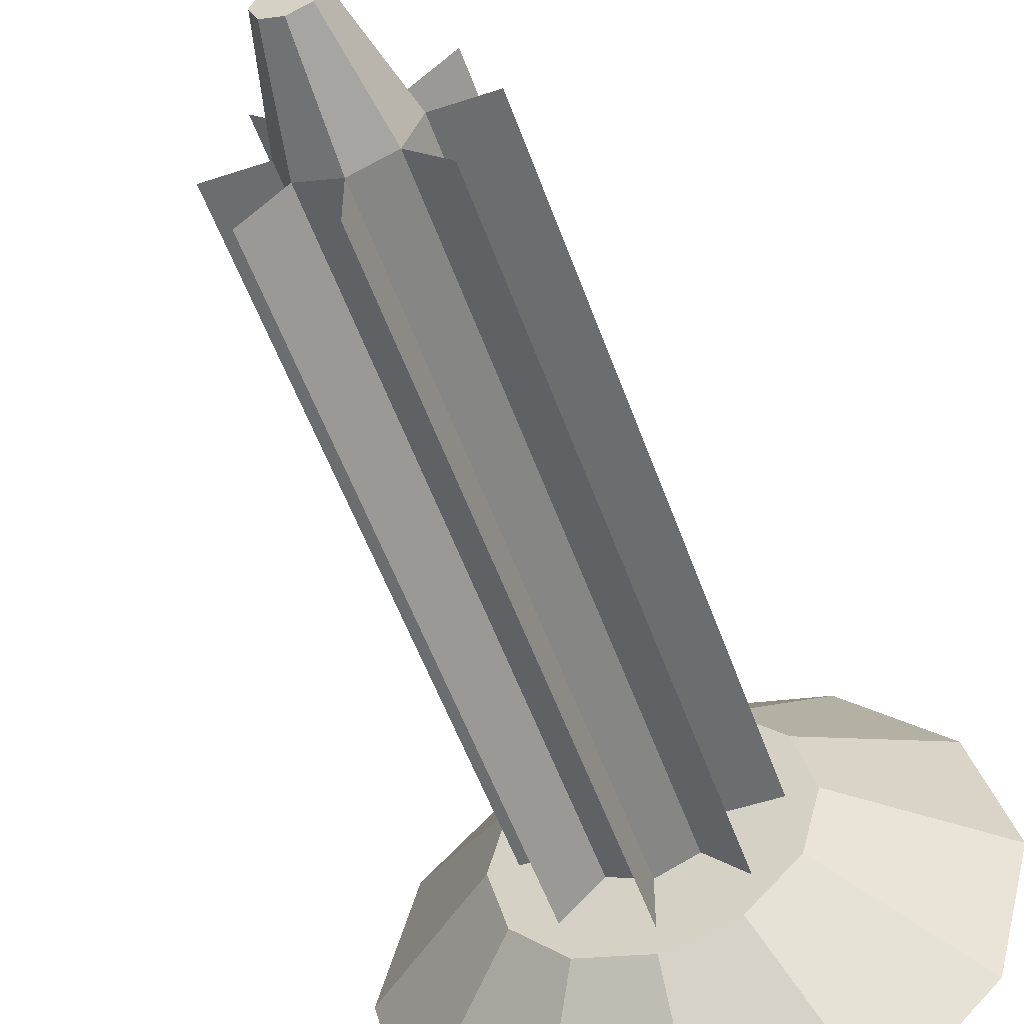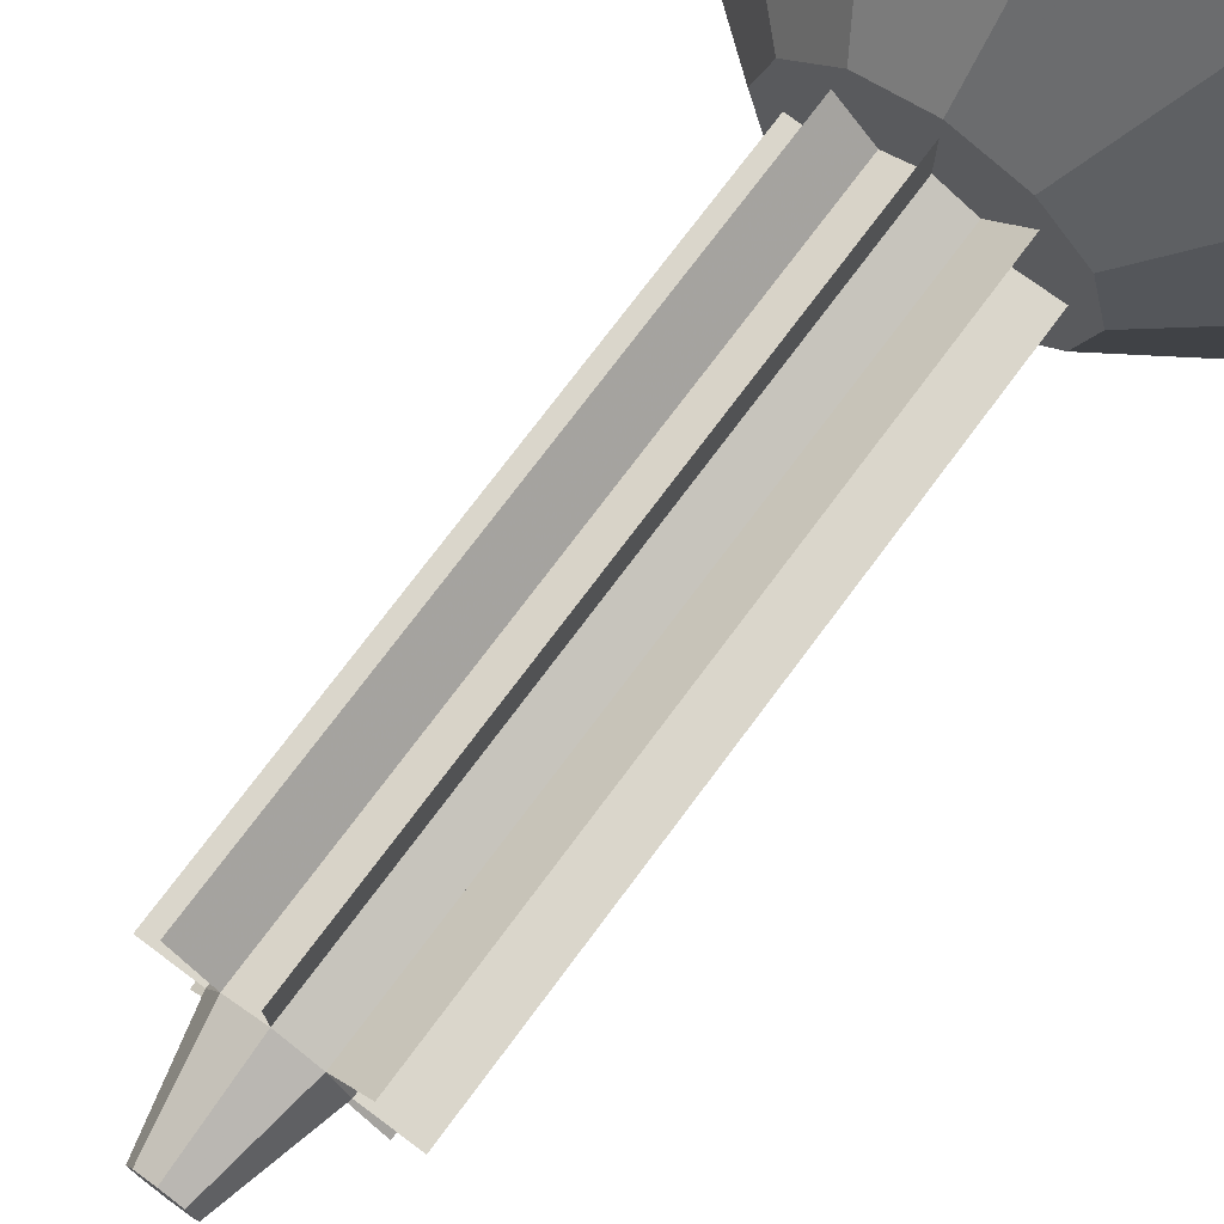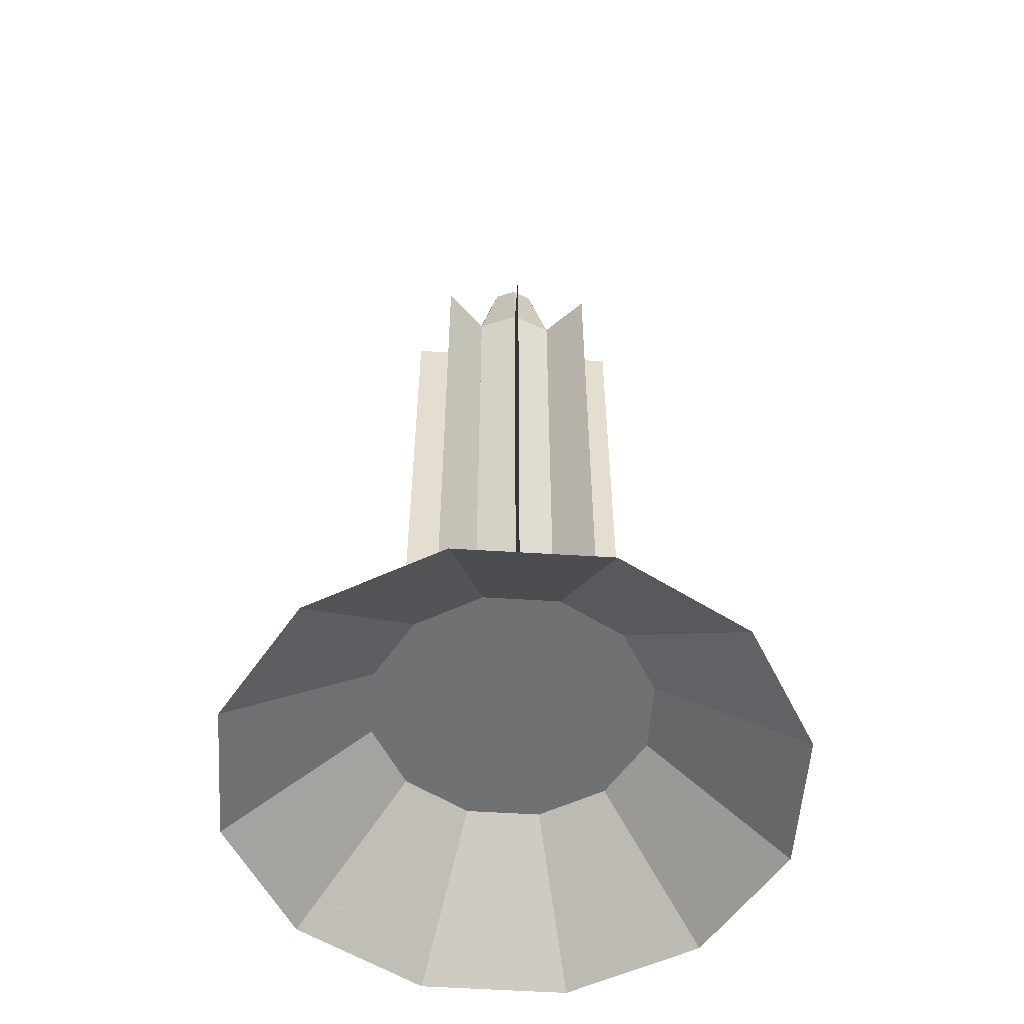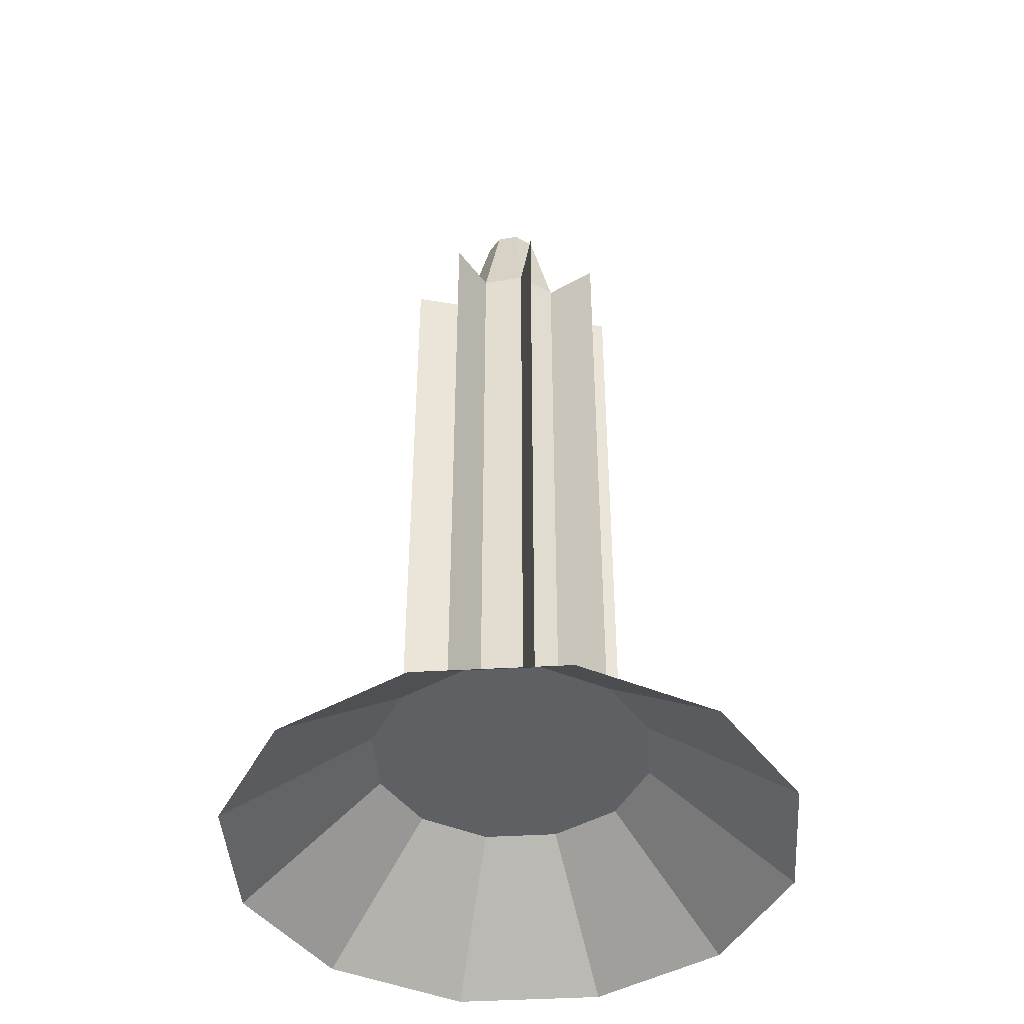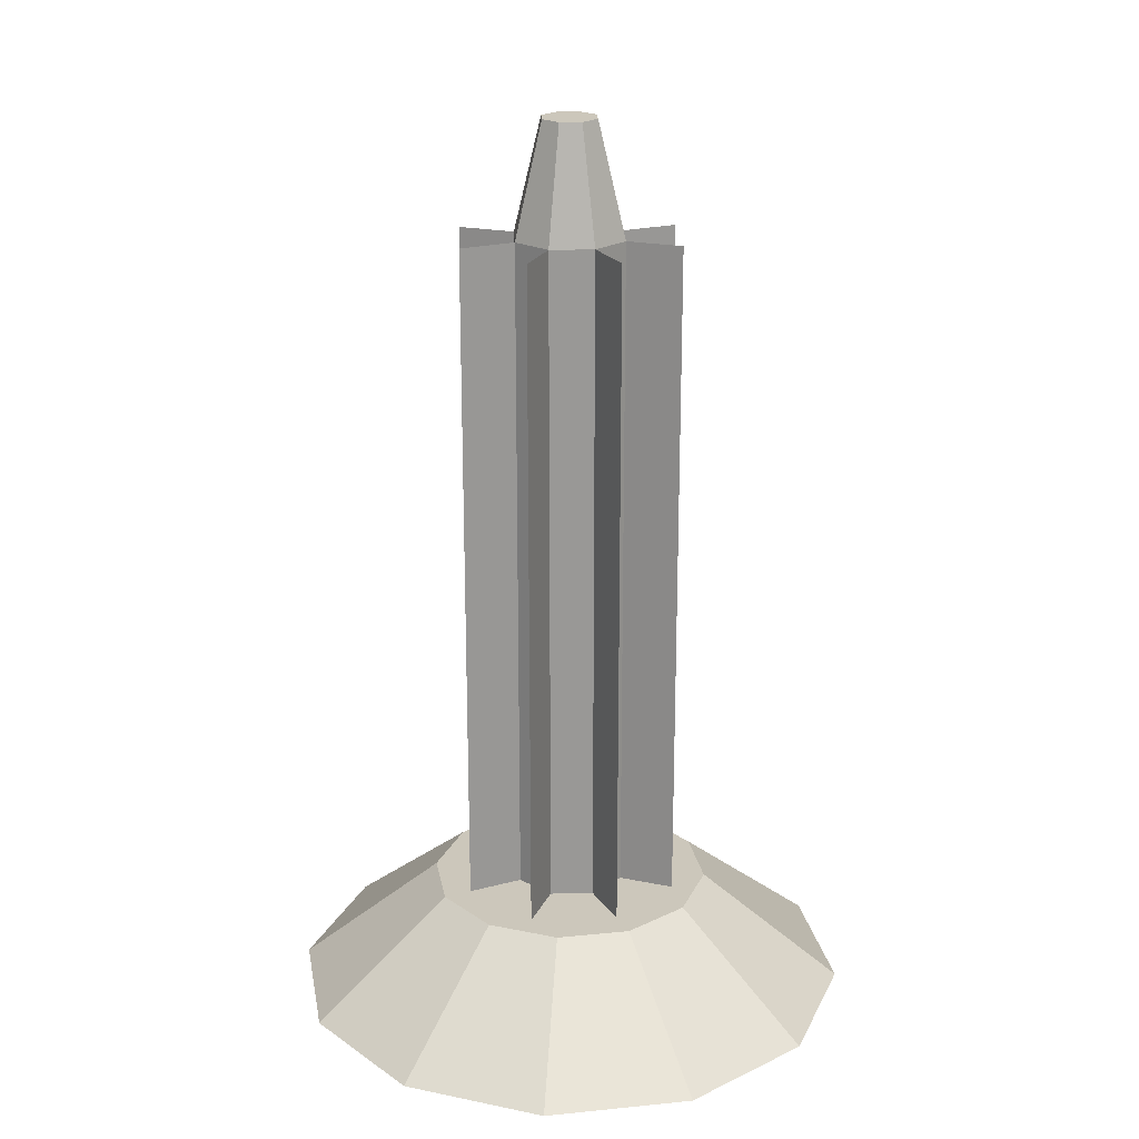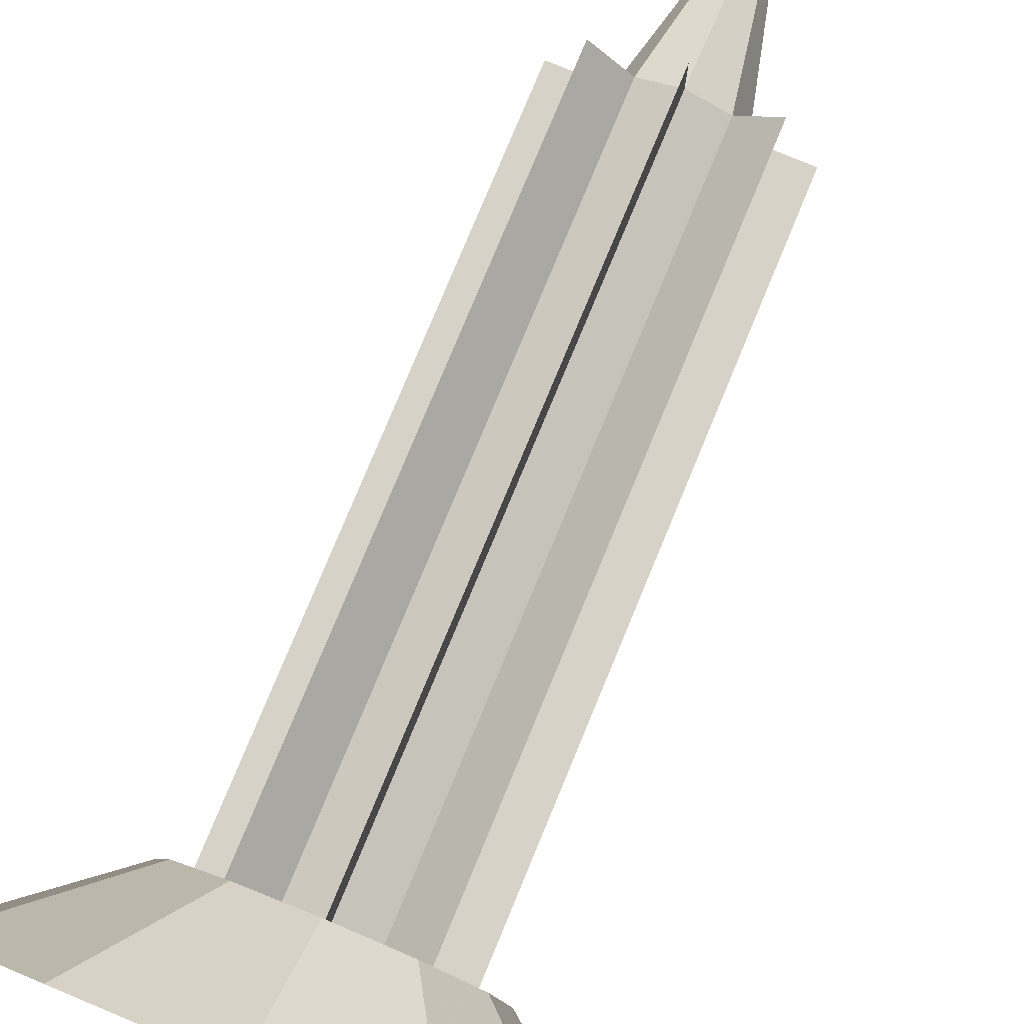
<metadata>
{"format":"obj","ext":"obj","renderer":"f3d","projection":"perspective","resolution":1024,"background":"white","views":[{"elev":-53.9,"azim":-160.6,"up":"+Z"},{"elev":73.9,"azim":-143.4,"up":"+Z"},{"elev":-55.1,"azim":-48.8,"up":"+Y"},{"elev":-44.0,"azim":-101.2,"up":"+Y"},{"elev":21.7,"azim":155.0,"up":"+Y"},{"elev":78.2,"azim":22.5,"up":"+Z"}]}
</metadata>
<code>
v 0 5.25 -1.25
v -0.625 5.25 -1.083
v -1.083 5.25 -0.625
v -1.25 5.25 0
v -1.083 5.25 0.625
v -0.625 5.25 1.083
v 0 5.25 1.25
v 0.625 5.25 1.083
v 1.083 5.25 0.625
v 1.25 5.25 1e-06
v 1.083 5.25 -0.625
v 0.625 5.25 -1.083
v -0.3125 5.75 -0.5413
v 0 5.75 -0.625
v -0.5413 5.75 -0.3125
v -0.625 5.75 0
v -0.5413 5.75 0.3125
v -0.3125 5.75 0.5413
v 0 5.75 0.625
v 0.3125 5.75 0.5413
v 0.5413 5.75 0.3125
v 0.625 5.75 0
v 0.5413 5.75 -0.3125
v 0.3125 5.75 -0.5413
v 0 9.25 -0.125
v 0.08839 9.25 -0.08839
v 0 5.75 -0.25
v 0 8.75 -0.25
v 0.1768 5.75 -0.1768
v 0.1768 8.75 -0.1768
v 0.25 5.75 0
v 0.25 8.75 0
v 0.1768 5.75 0.1768
v 0.1768 8.75 0.1768
v 0 5.75 0.25
v 0 8.75 0.25
v -0.1768 5.75 0.1768
v -0.1768 8.75 0.1768
v -0.25 5.75 0
v -0.25 8.75 0
v -0.1768 5.75 -0.1768
v -0.1768 8.75 -0.1768
v 0.125 9.25 0
v 0.08839 9.25 0.08839
v 0 9.25 0.125
v -0.08839 9.25 0.08839
v -0.125 9.25 0
v -0.08839 9.25 -0.08839
v 1e-06 9.25 -0.125
v -0.08839 9.25 -0.08839
v -0.125 9.25 0
v -0.08839 9.25 0.08839
v 1e-06 9.25 0.125
v 0.08839 9.25 0.08839
v 0.125 9.25 0
v 0.08839 9.25 -0.08839
v 0 5.75 -0.5
v 0 8.75 -0.5
v 0.3536 5.75 -0.3536
v 0.3536 8.75 -0.3536
v 0.5 5.75 0
v 0.5 8.75 0
v 0.3536 5.75 0.3536
v 0.3536 8.75 0.3536
v 0 5.75 0.5
v 0 8.75 0.5
v -0.3536 5.75 0.3536
v -0.3536 8.75 0.3536
v -0.5 5.75 0
v -0.5 8.75 0
v -0.3536 5.75 -0.3536
v -0.3536 8.75 -0.3536
f 17 21 15
f 5 17 16
f 12 24 23
f 2 13 14
f 9 21 20
f 6 18 17
f 1 14 24
f 3 15 13
f 10 22 21
f 7 19 18
f 3 4 16
f 10 11 23
f 8 20 19
f 34 32 43
f 28 30 29
f 30 28 25
f 30 32 31
f 38 46 47
f 32 34 33
f 30 26 43
f 34 36 35
f 51 53 55
f 38 36 45
f 36 38 37
f 34 44 45
f 38 40 39
f 28 42 48
f 42 28 27
f 40 42 41
f 42 40 47
f 71 41 42
f 42 41 71
f 70 40 39
f 38 37 67
f 36 35 65
f 34 33 63
f 32 31 61
f 58 57 27
f 30 29 59
f 39 40 70
f 67 37 38
f 65 35 36
f 63 33 34
f 61 31 32
f 27 57 58
f 59 29 30
f 14 13 15
f 15 16 17
f 17 18 21
f 19 20 21
f 21 22 23
f 23 24 21
f 14 15 21
f 18 19 21
f 21 24 14
f 4 5 16
f 11 12 23
f 1 2 14
f 8 9 20
f 5 6 17
f 12 1 24
f 2 3 13
f 9 10 21
f 6 7 18
f 15 3 16
f 22 10 23
f 7 8 19
f 44 34 43
f 27 28 29
f 26 30 25
f 29 30 31
f 40 38 47
f 31 32 33
f 32 30 43
f 33 34 35
f 55 56 49
f 49 50 51
f 51 52 53
f 53 54 55
f 55 49 51
f 46 38 45
f 35 36 37
f 36 34 45
f 37 38 39
f 25 28 48
f 41 42 27
f 39 40 41
f 48 42 47
f 72 71 42
f 72 42 71
f 69 70 39
f 68 38 67
f 66 36 65
f 64 34 63
f 62 32 61
f 28 58 27
f 60 30 59
f 69 39 70
f 68 67 38
f 66 65 36
f 64 63 34
f 62 61 32
f 28 27 58
f 60 59 30

</code>
